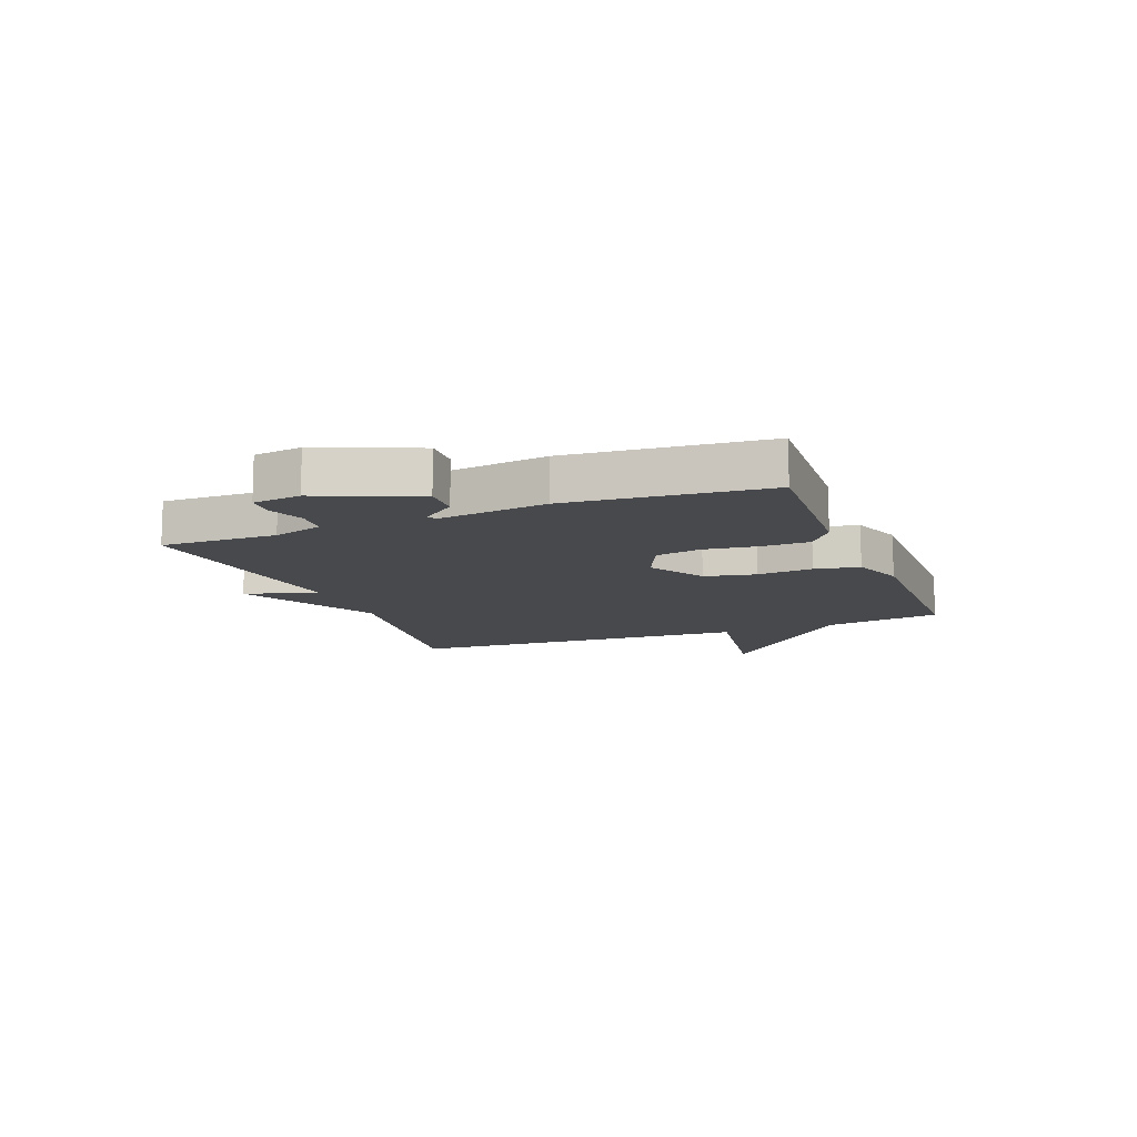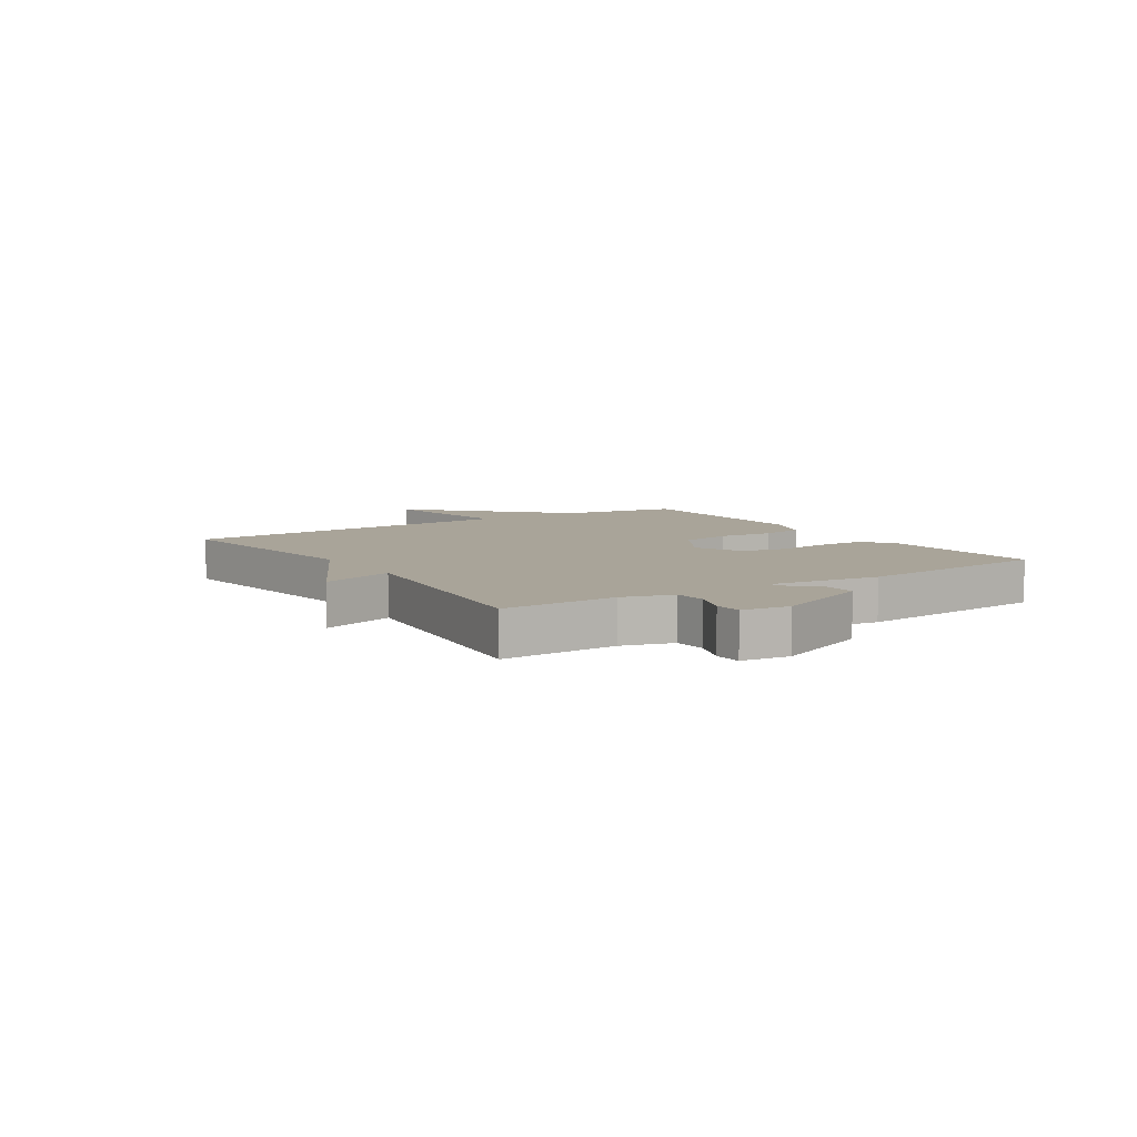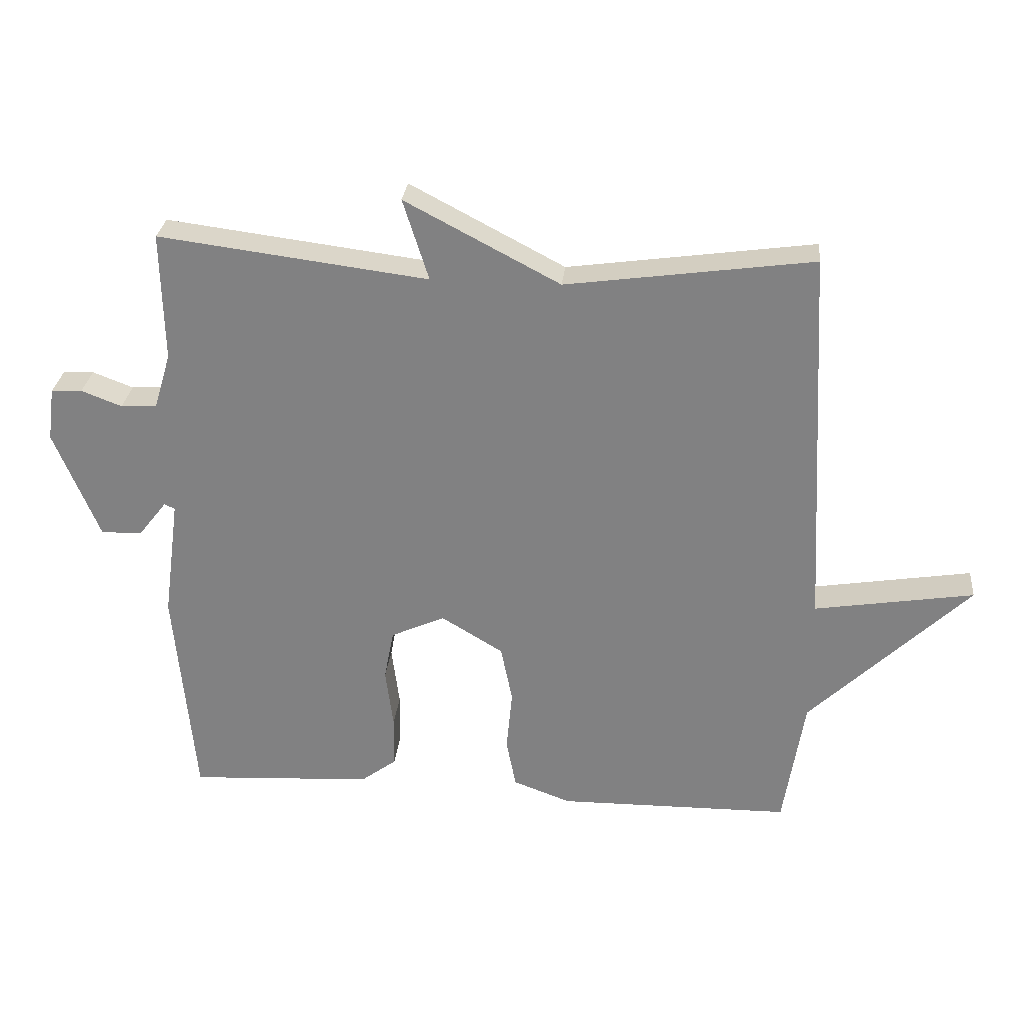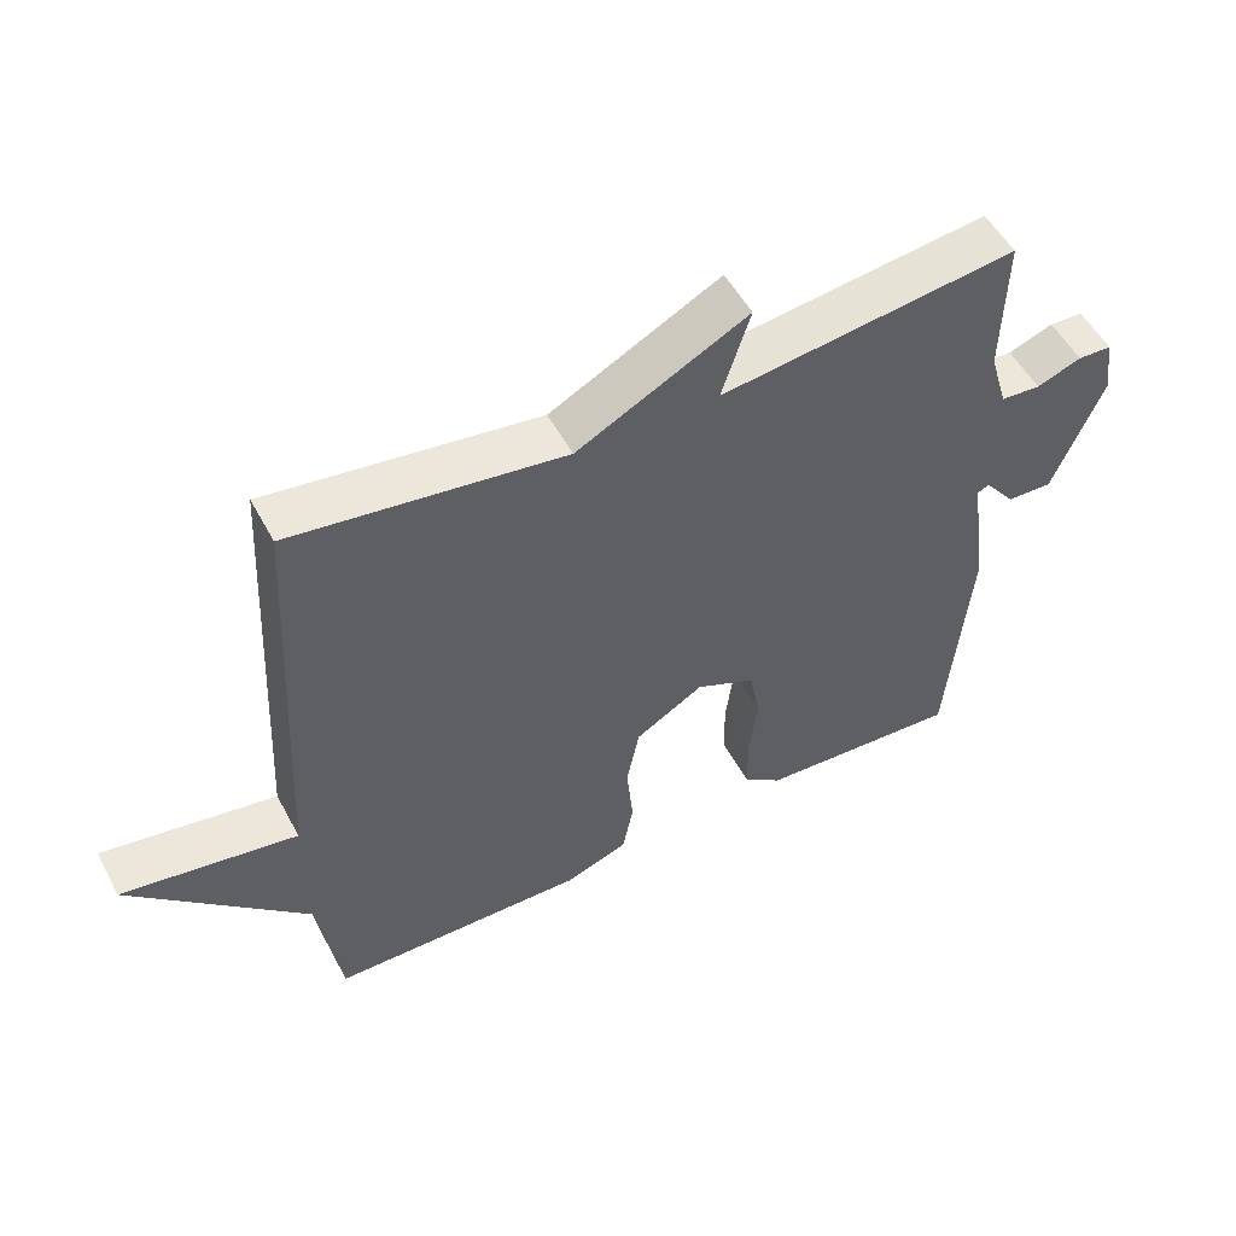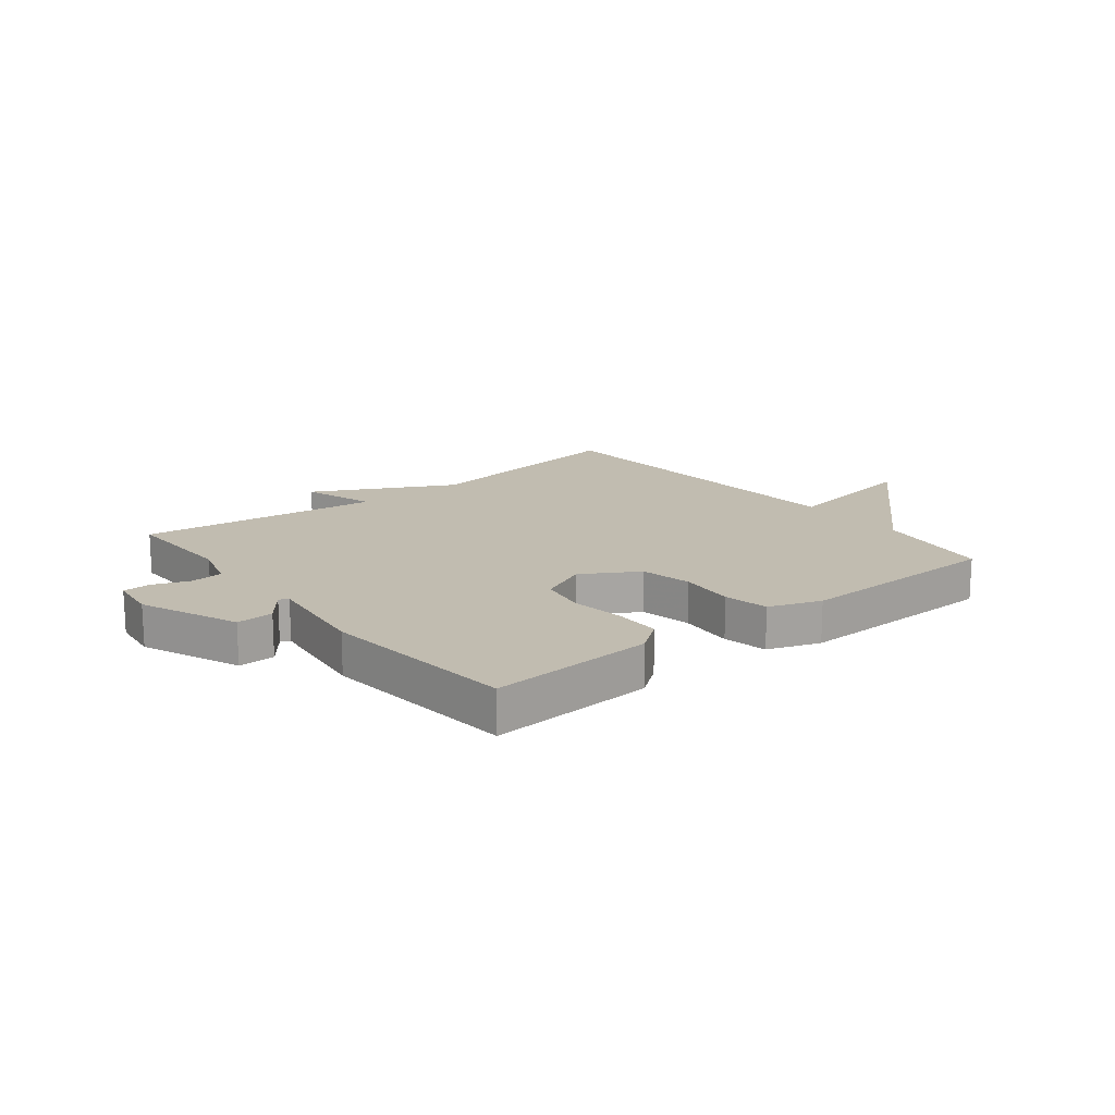
<metadata>
{"format":"obj","ext":"obj","renderer":"f3d","projection":"perspective","resolution":1024,"background":"white","views":[{"elev":-12.1,"azim":111.2,"up":"+Y"},{"elev":7.3,"azim":56.9,"up":"+Y"},{"elev":28.6,"azim":-174.2,"up":"+Z"},{"elev":52.7,"azim":-27.7,"up":"+Z"},{"elev":16.5,"azim":141.1,"up":"+Y"}]}
</metadata>
<code>
v 0.5 0.07 0.5
v 0.496 0.07 0.3
v 0.522 0.07 0.214
v 0.578 0.07 0.21
v 0.641 0.07 0.234
v 0.689 0.07 0.232
v 0.7 0.07 0.149
v 0.63 0.07 -0.021
v 0.566 0.07 -0.019
v 0.522 0.07 0.037
v 0.506 0.07 0.029
v 0.531 0.07 -0.158
v 0.5 0.07 -0.5
v 0.214 0.07 -0.484
v 0.159 0.07 -0.443
v 0.158 0.07 -0.362
v 0.17 0.07 -0.268
v 0.155 0.07 -0.189
v 0.071 0.07 -0.151
v -0.025 0.07 -0.209
v -0.043 0.07 -0.298
v -0.034 0.07 -0.394
v -0.049 0.07 -0.471
v -0.139 0.07 -0.504
v -0.5 0.07 -0.5
v -0.532 0.07 -0.296
v -0.779 0.07 -0.056
v -0.532 0.07 -0.096
v -0.5 0.07 0.5
v -0.118 0.07 0.447
v 0.122 0.07 0.573
v 0.082 0.07 0.447
v 0.5 0 0.5
v 0.496 0 0.3
v 0.522 0 0.214
v 0.578 0 0.21
v 0.641 0 0.234
v 0.689 0 0.232
v 0.7 0 0.149
v 0.63 0 -0.021
v 0.566 0 -0.019
v 0.522 0 0.037
v 0.506 0 0.029
v 0.531 0 -0.158
v 0.5 0 -0.5
v 0.214 0 -0.484
v 0.159 0 -0.443
v 0.158 0 -0.362
v 0.17 0 -0.268
v 0.155 0 -0.189
v 0.071 0 -0.151
v -0.025 0 -0.209
v -0.043 0 -0.298
v -0.034 0 -0.394
v -0.049 0 -0.471
v -0.139 0 -0.504
v -0.5 0 -0.5
v -0.532 0 -0.296
v -0.779 0 -0.056
v -0.532 0 -0.096
v -0.5 0 0.5
v -0.118 0 0.447
v 0.122 0 0.573
v 0.082 0 0.447
f 30 31 32
f 28 29 30
f 28 30 32
f 26 27 28
f 25 26 28
f 24 25 28
f 23 24 28
f 22 23 28
f 21 22 28
f 20 21 28 32
f 32 1 2
f 20 32 2
f 19 20 2
f 15 16 17
f 14 15 17
f 13 14 17
f 12 13 17
f 11 12 17
f 11 17 18
f 8 9 10
f 7 8 10
f 6 7 10
f 5 6 10
f 4 5 10
f 3 4 10 11
f 11 18 19
f 3 11 19
f 2 3 19
f 64 63 62
f 62 61 60
f 64 62 60
f 60 59 58
f 60 58 57
f 60 57 56
f 60 56 55
f 60 55 54
f 60 54 53
f 64 60 53 52
f 34 33 64
f 34 64 52
f 34 52 51
f 49 48 47
f 49 47 46
f 49 46 45
f 49 45 44
f 49 44 43
f 50 49 43
f 42 41 40
f 42 40 39
f 42 39 38
f 42 38 37
f 42 37 36
f 43 42 36 35
f 51 50 43
f 51 43 35
f 51 35 34
f 1 33 34 2
f 2 34 35 3
f 3 35 36 4
f 4 36 37 5
f 5 37 38 6
f 6 38 39 7
f 7 39 40 8
f 8 40 41 9
f 9 41 42 10
f 10 42 43 11
f 11 43 44 12
f 12 44 45 13
f 13 45 46 14
f 14 46 47 15
f 15 47 48 16
f 16 48 49 17
f 17 49 50 18
f 18 50 51 19
f 19 51 52 20
f 20 52 53 21
f 21 53 54 22
f 22 54 55 23
f 23 55 56 24
f 24 56 57 25
f 25 57 58 26
f 26 58 59 27
f 27 59 60 28
f 28 60 61 29
f 29 61 62 30
f 30 62 63 31
f 31 63 64 32
f 32 64 33 1

</code>
